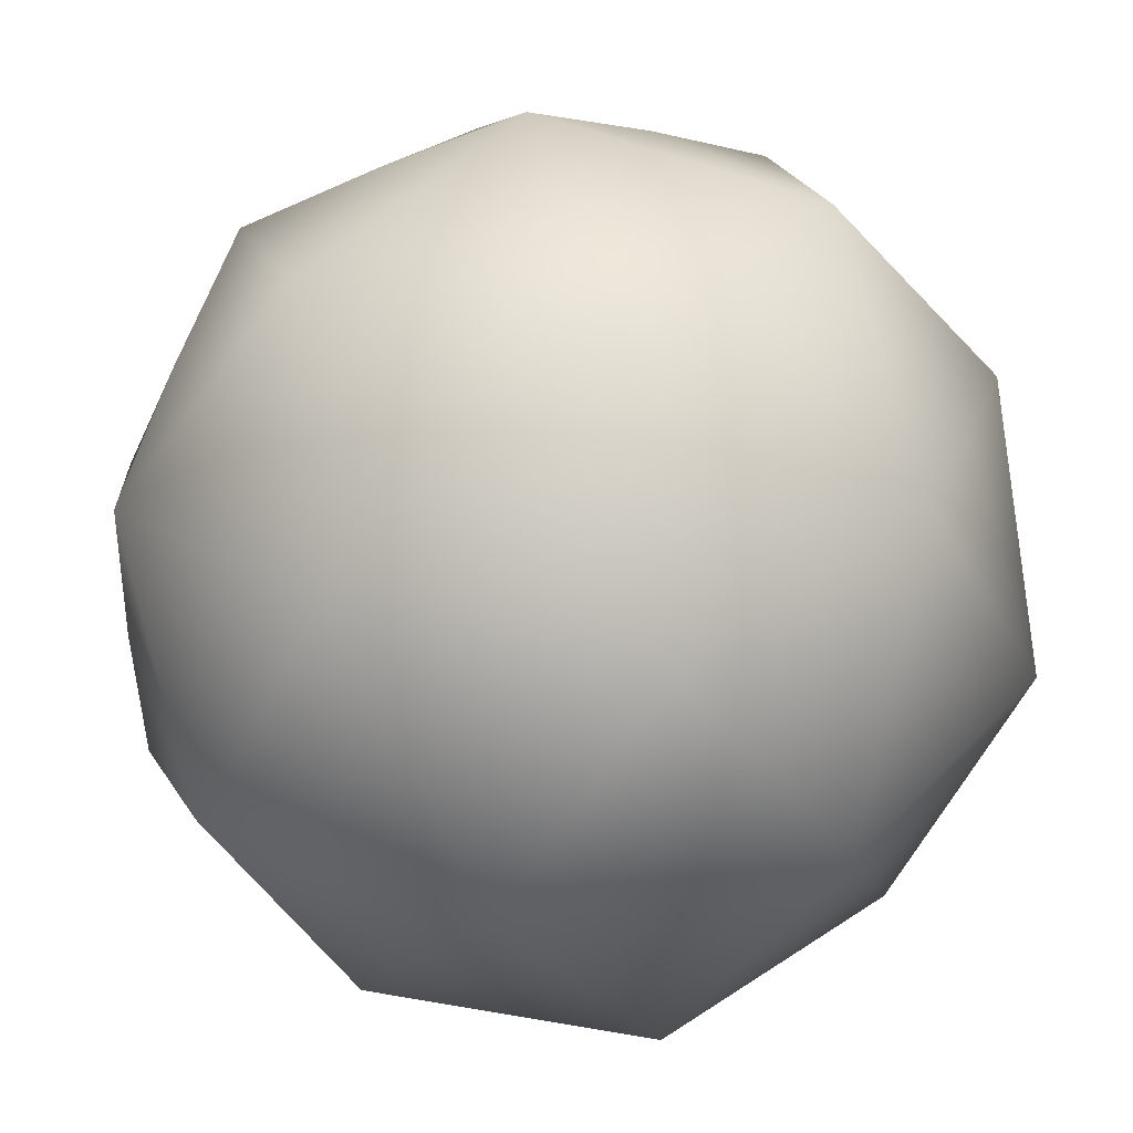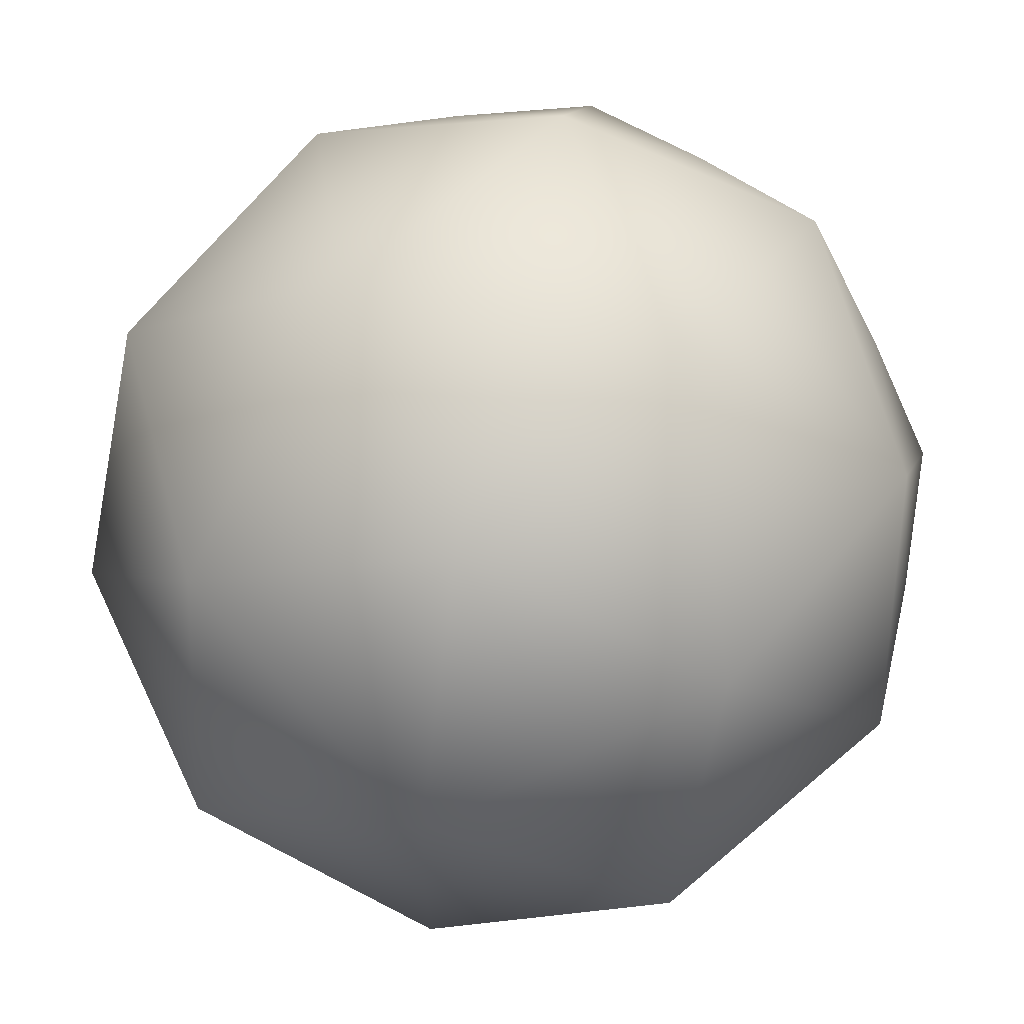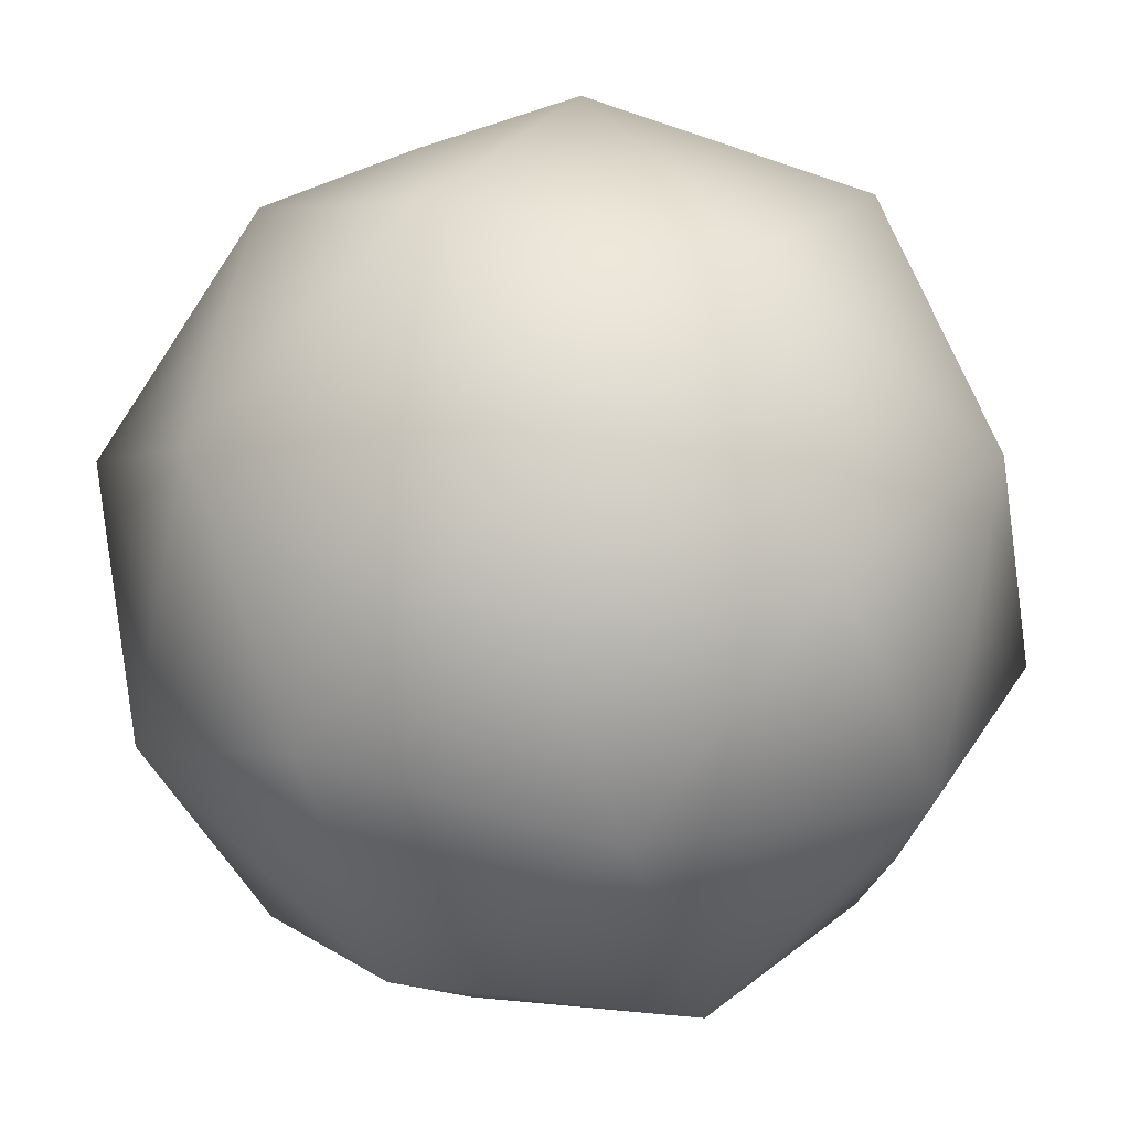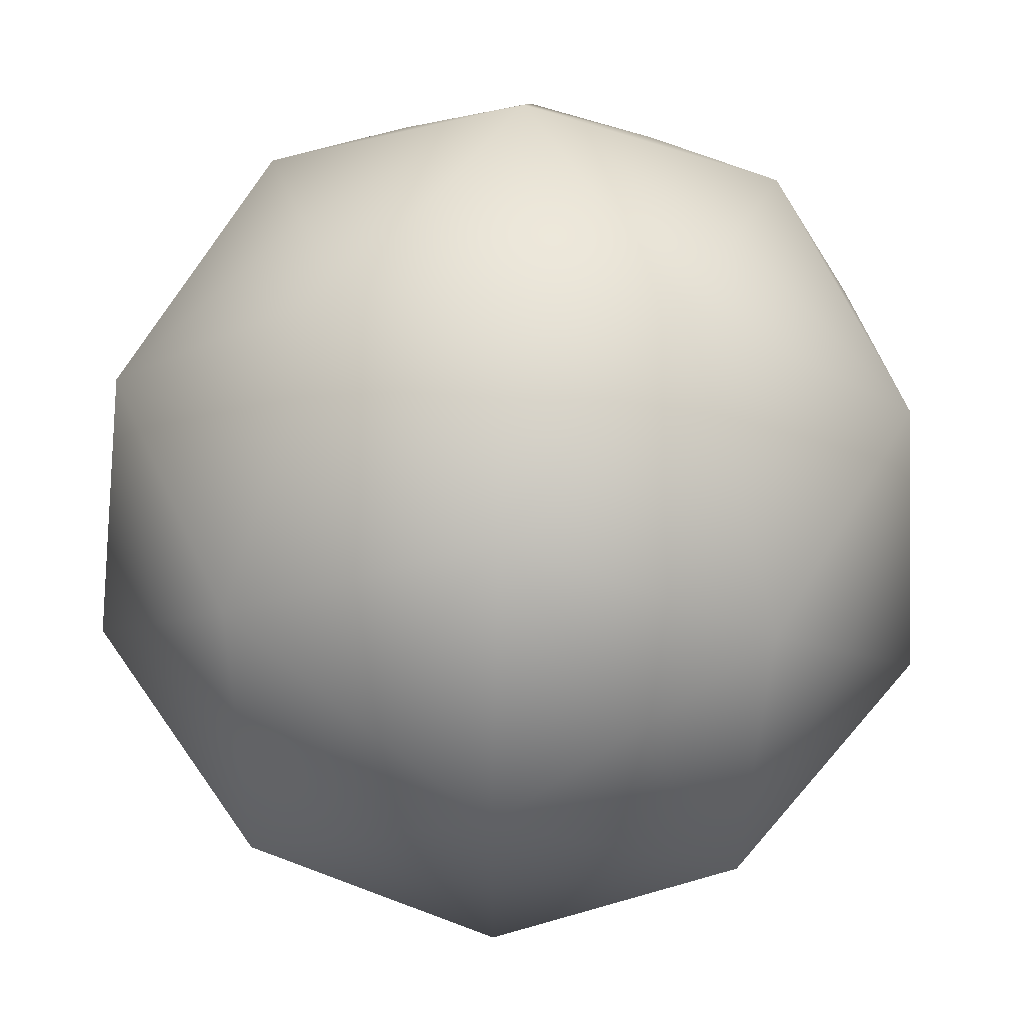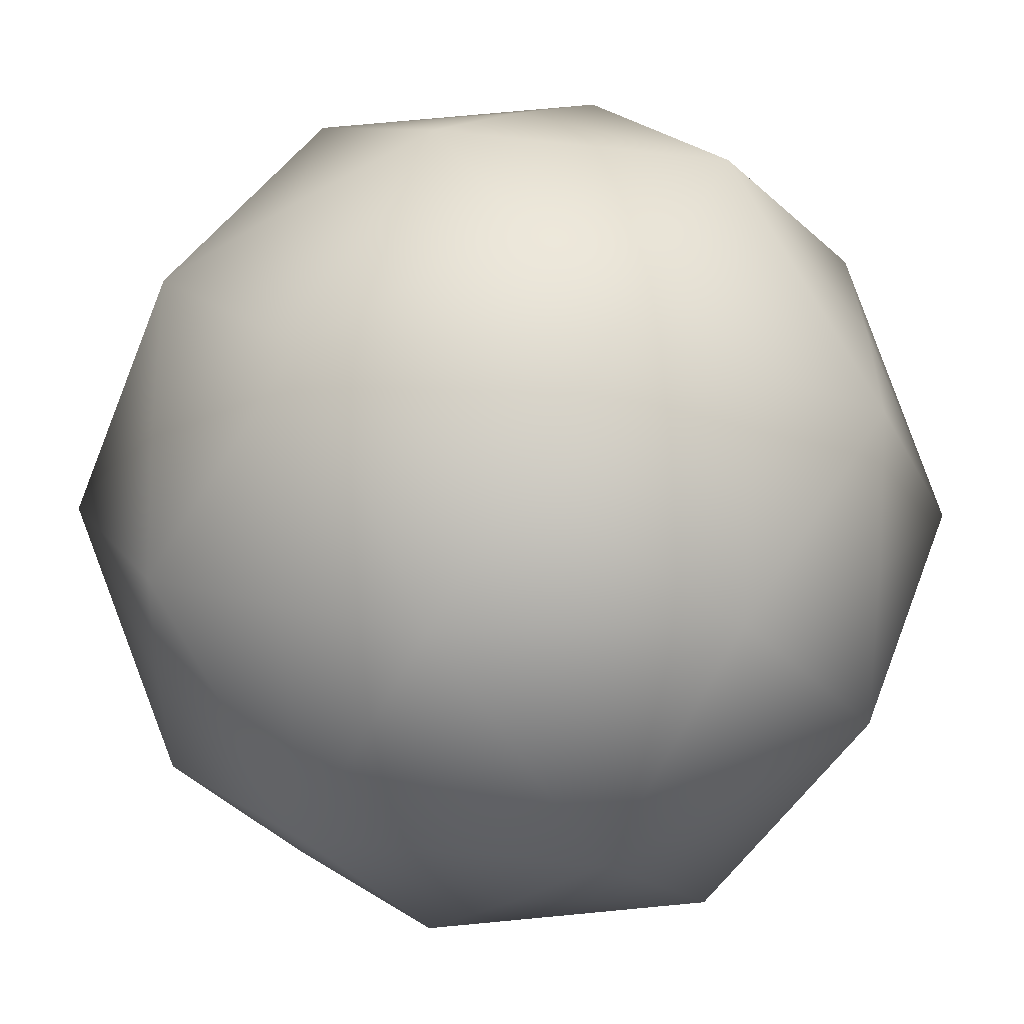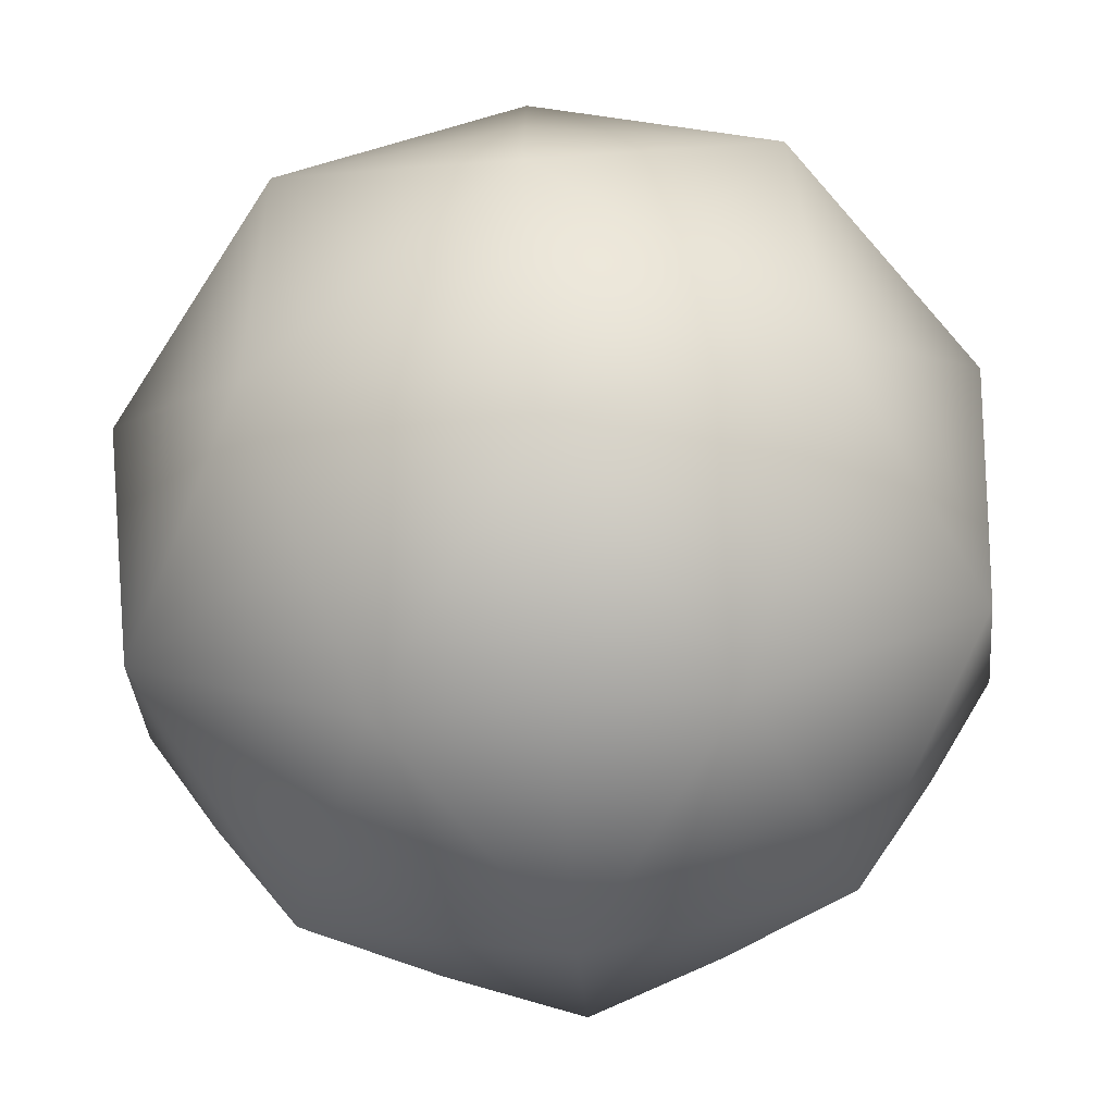
<metadata>
{"format":"obj","ext":"obj","renderer":"f3d","projection":"perspective","resolution":1024,"background":"white","views":[{"elev":43.8,"azim":167.1,"up":"+Y"},{"elev":63.8,"azim":101.8,"up":"+Y"},{"elev":-77.7,"azim":-71.0,"up":"+Z"},{"elev":61.7,"azim":92.7,"up":"+Y"},{"elev":-21.7,"azim":57.0,"up":"+Z"},{"elev":-72.7,"azim":-175.9,"up":"+Z"}]}
</metadata>
<code>
g default
v 0.6939 0 -0.4289
v 0.6939 0 0.4289
v -0.6939 0 0.4289
v -0.6939 0 -0.4289
v 0 -0.4289 0.6939
v -0 0.4289 0.6939
v 0 0.4289 -0.6939
v -0 -0.4289 -0.6939
v -0.4289 -0.6939 0
v 0.4289 -0.6939 0
v 0.4289 0.6939 0
v -0.4289 0.6939 0
v 0.3744 -0.2314 0.6058
v 0.3744 0.2314 0.6058
v 0 -0 0.7488
v 0.2314 -0.6058 0.3744
v 0.2314 0.6058 0.3744
v -0.6058 -0.3744 -0.2314
v -0.6058 -0.3744 0.2314
v -0.7488 0 0
v -0.6058 0.3744 0.2314
v -0.6058 0.3744 -0.2314
v -0.3744 0.2314 0.6058
v -0.3744 -0.2314 0.6058
v -0.2314 -0.6058 0.3744
v -0.2314 0.6058 0.3744
v -0.3744 -0.2314 -0.6058
v -0.3744 0.2314 -0.6058
v -0.2314 0.6058 -0.3744
v -0.2314 -0.6058 -0.3744
v 0 -0.7488 0
v 0 0.7488 0
v 0.6058 -0.3744 0.2314
v 0.6058 -0.3744 -0.2314
v 0.7488 0 0
v 0.6058 0.3744 -0.2314
v 0.6058 0.3744 0.2314
v 0.3744 -0.2314 -0.6058
v 0 0 -0.7488
v 0.3744 0.2314 -0.6058
v 0.2314 0.6058 -0.3744
v 0.2314 -0.6058 -0.3744
v 0.7423 -0.2836 0
v 0.7423 0.2836 0
v 0.2836 0 -0.7423
v 0.4588 0.4588 -0.4588
v 0.4588 -0.4588 -0.4588
v 0.2836 0 0.7423
v 0.4588 -0.4588 0.4588
v 0.4588 0.4588 0.4588
v -0.7423 -0.2836 0
v -0.7423 0.2836 0
v -0.2836 -0 0.7423
v -0.4588 -0.4588 0.4588
v -0.4588 0.4588 0.4588
v -0.2836 0 -0.7423
v -0.4588 0.4588 -0.4588
v -0.4588 -0.4588 -0.4588
v 0 -0.7423 0.2836
v 0 0.7423 0.2836
v 0 0.7423 -0.2836
v 0 -0.7423 -0.2836
g pSolid1
f 2 33 43 35
f 10 34 43 33
f 1 35 43 34
f 1 36 44 35
f 11 37 44 36
f 2 35 44 37
f 1 38 45 40
f 8 39 45 38
f 7 40 45 39
f 1 40 46 36
f 7 41 46 40
f 11 36 46 41
f 1 34 47 38
f 10 42 47 34
f 8 38 47 42
f 5 13 48 15
f 2 14 48 13
f 6 15 48 14
f 10 33 49 16
f 2 13 49 33
f 5 16 49 13
f 2 37 50 14
f 11 17 50 37
f 6 14 50 17
f 4 18 51 20
f 9 19 51 18
f 3 20 51 19
f 3 21 52 20
f 12 22 52 21
f 4 20 52 22
f 5 15 53 24
f 6 23 53 15
f 3 24 53 23
f 3 19 54 24
f 9 25 54 19
f 5 24 54 25
f 6 26 55 23
f 12 21 55 26
f 3 23 55 21
f 7 39 56 28
f 8 27 56 39
f 4 28 56 27
f 4 22 57 28
f 12 29 57 22
f 7 28 57 29
f 4 27 58 18
f 8 30 58 27
f 9 18 58 30
f 5 25 59 16
f 9 31 59 25
f 10 16 59 31
f 6 17 60 26
f 11 32 60 17
f 12 26 60 32
f 7 29 61 41
f 12 32 61 29
f 11 41 61 32
f 8 42 62 30
f 10 31 62 42
f 9 30 62 31

</code>
